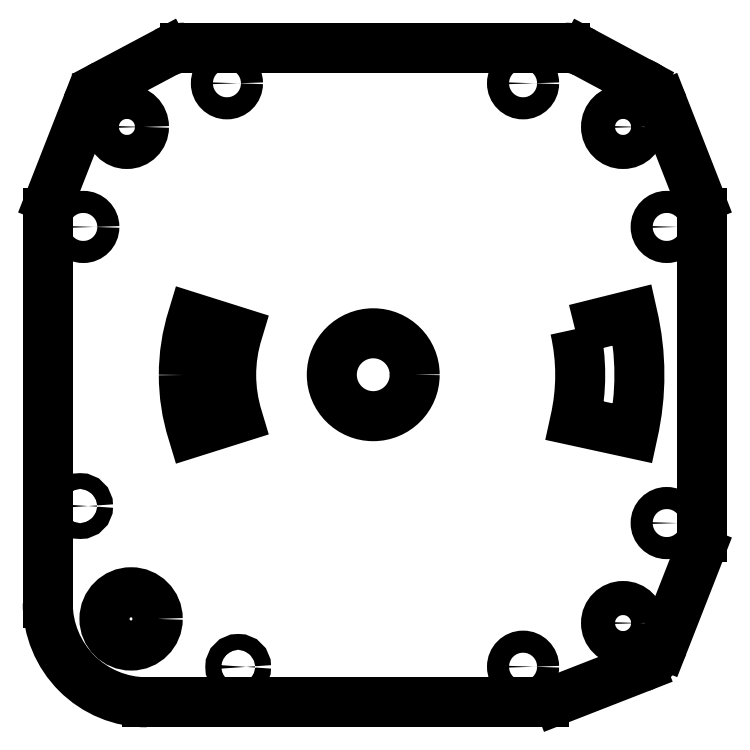
<metadata>
{"format":"dxf","ext":"dxf","renderer":"ezdxf+matplotlib","layout":"modelspace","background":"white","min_lineweight":24,"dpi":150}
</metadata>
<code>
0
SECTION
2
ENTITIES
0
CIRCLE
8
0
10
-30.9
20
-30.9
30
0
40
3.375
210
0
220
-0
230
1
0
CIRCLE
8
0
10
36.96
20
-18.76
30
0
40
1.4
210
0
220
-0
230
1
0
LWPOLYLINE
8
0
90
4
70
1
43
0
10
25.35
20
5.798
10
32.62
20
7.613
42
-0.1134
10
32.67
20
-7.394
10
25.35
20
-5.798
42
0.1129
0
CIRCLE
8
0
10
31.43
20
31.43
30
0
40
2.159
210
0
220
-0
230
1
0
CIRCLE
8
0
10
-31.43
20
31.43
30
0
40
2.159
210
0
220
-0
230
1
0
CIRCLE
8
0
10
-0.2224
20
0.03401
30
0
40
5.25
210
0
220
-0
230
1
0
CIRCLE
8
0
10
31.43
20
-31.43
30
0
40
2.159
210
0
220
-0
230
1
0
CIRCLE
8
0
10
36.96
20
18.76
30
0
40
1.4
210
0
220
-0
230
1
0
CIRCLE
8
0
10
18.76
20
36.96
30
0
40
1.4
210
0
220
-0
230
1
0
CIRCLE
8
0
10
-18.76
20
36.96
30
0
40
1.4
210
0
220
-0
230
1
0
CIRCLE
8
0
10
-36.96
20
18.76
30
0
40
1.4
210
0
220
-0
230
1
0
CIRCLE
8
0
10
18.76
20
-36.96
30
0
40
1.4
210
0
220
-0
230
1
0
ARC
8
0
10
-36.39
20
20.54
30
0
40
5.08
210
0
220
0
230
1
50
158.6
51
173.9
0
SPLINE
8
0
70
0
71
3
72
8
73
4
74
0
42
1e-09
43
1e-10
44
1e-10
40
1.147
40
1.147
40
1.147
40
1.147
40
1.207
40
1.207
40
1.207
40
1.207
10
-41.44
20
21.08
30
0
10
-41.46
20
20.89
30
0
10
-41.47
20
20.71
30
0
10
-41.47
20
20.54
30
0
0
LINE
8
0
10
-41.47
20
20.54
30
0
11
-41.47
21
-28.9
31
0
0
ARC
8
0
10
-28.9
20
-28.9
30
0
40
12.56
210
0
220
0
230
1
50
180
51
270
0
LINE
8
0
10
-28.9
20
-41.47
30
0
11
21.37
21
-41.47
31
0
0
SPLINE
8
0
70
0
71
3
72
8
73
4
74
0
42
1e-09
43
1e-10
44
1e-10
40
0
40
0
40
0
40
0
40
0.05816
40
0.05816
40
0.05816
40
0.05816
10
21.37
20
-41.47
30
0
10
21.54
20
-41.47
30
0
10
21.72
20
-41.46
30
0
10
21.91
20
-41.44
30
0
0
ARC
8
0
10
21.37
20
-36.39
30
0
40
5.08
210
0
220
0
230
1
50
276.1
51
291.3
0
LINE
8
0
10
23.21
20
-41.12
30
0
11
33.62
21
-37.06
31
0
0
ARC
8
0
10
31.77
20
-32.32
30
0
40
5.08
210
0
220
0
230
1
50
291.3
51
338.6
0
LINE
8
0
10
36.5
20
-34.18
30
0
11
41.12
21
-22.39
31
0
0
ARC
8
0
10
36.39
20
-20.54
30
0
40
5.08
210
0
220
0
230
1
50
338.6
51
360
0
LINE
8
0
10
41.47
20
-20.54
30
0
11
41.47
21
20.54
31
0
0
ARC
8
0
10
36.39
20
20.54
30
0
40
5.08
210
0
220
-0
230
1
50
0
51
21.39
0
LINE
8
0
10
41.12
20
22.39
30
0
11
36.5
21
34.18
31
0
0
ARC
8
0
10
31.77
20
32.32
30
0
40
5.08
210
0
220
-0
230
1
50
21.39
51
68.67
0
LINE
8
0
10
33.62
20
37.06
30
0
11
26.53
21
40.86
31
0
0
ARC
8
0
10
24.12
20
36.39
30
0
40
5.08
210
0
220
-0
230
1
50
61.78
51
90
0
LINE
8
0
10
24.12
20
41.47
30
0
11
-24.13
21
41.47
31
0
0
ARC
8
0
10
-24.13
20
36.39
30
0
40
5.08
210
0
220
-0
230
1
50
90
51
118
0
LINE
8
0
10
-26.52
20
40.87
30
0
11
-34.15
21
36.81
31
0
0
ARC
8
0
10
-31.77
20
32.32
30
0
40
5.08
210
0
220
0
230
1
50
118
51
158.6
0
LINE
8
0
10
-36.5
20
34.18
30
0
11
-41.12
21
22.39
31
0
0
LWPOLYLINE
8
0
90
6
70
1
43
0
10
-24.22
20
5.019e-11
42
0.07686
10
-23.11
20
-7.251
10
-17.39
20
-5.447
42
-0.07603
10
-18.22
20
1.11e-15
42
-0.07698
10
-17.39
20
5.447
10
-23.11
20
7.251
42
0.07686
0
CIRCLE
8
0
10
-17.33
20
-36.98
30
0
40
1
210
0
220
0
230
1
0
CIRCLE
8
0
10
-37.35
20
-16.6
30
0
40
1
210
0
220
0
230
1
0
ENDSEC
0
EOF

</code>
